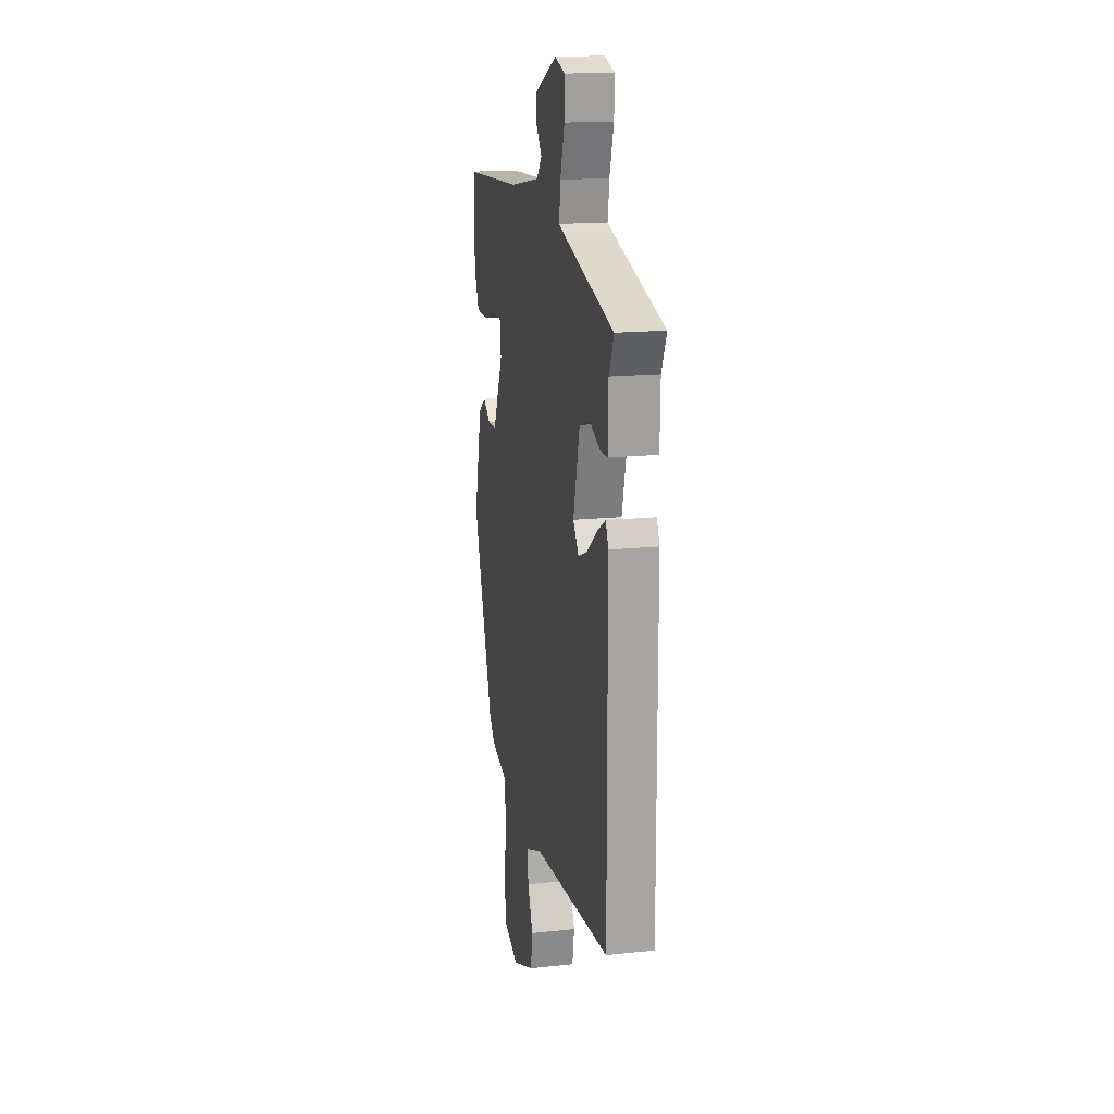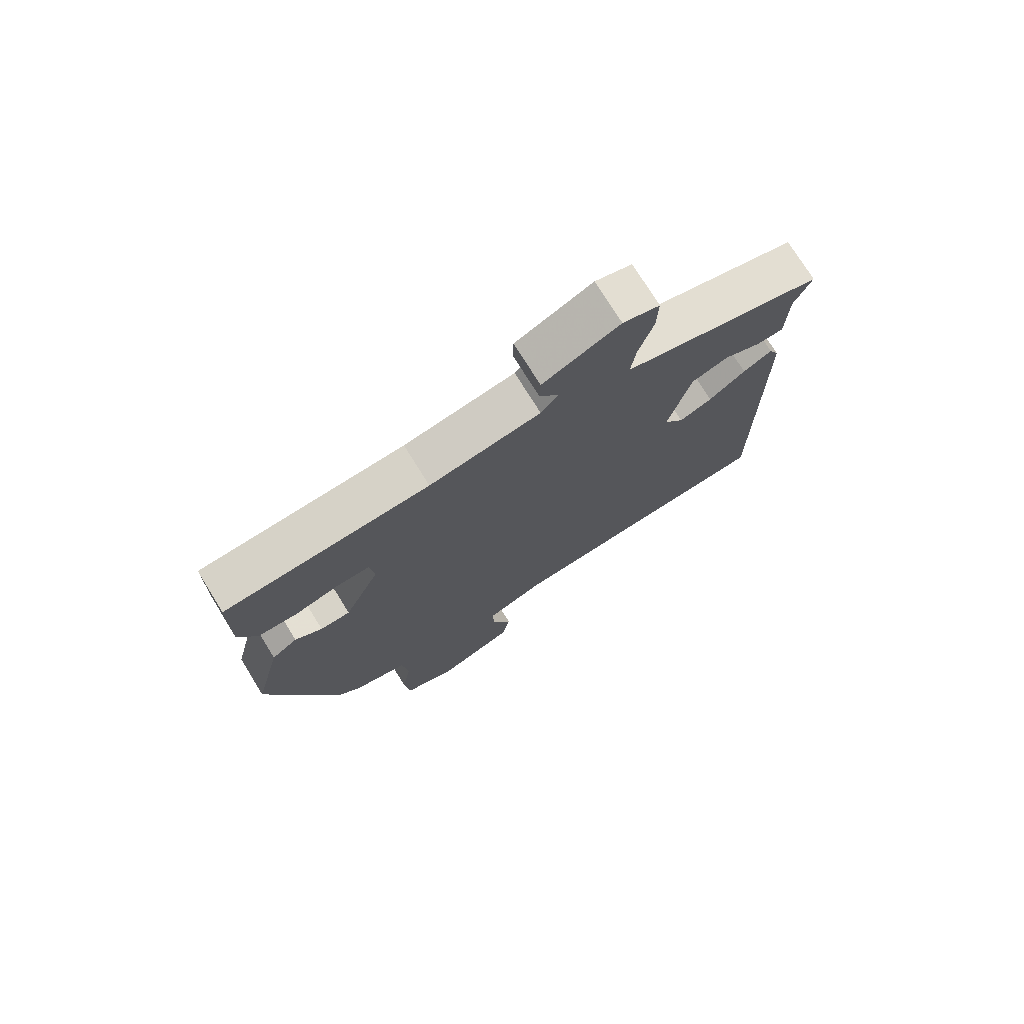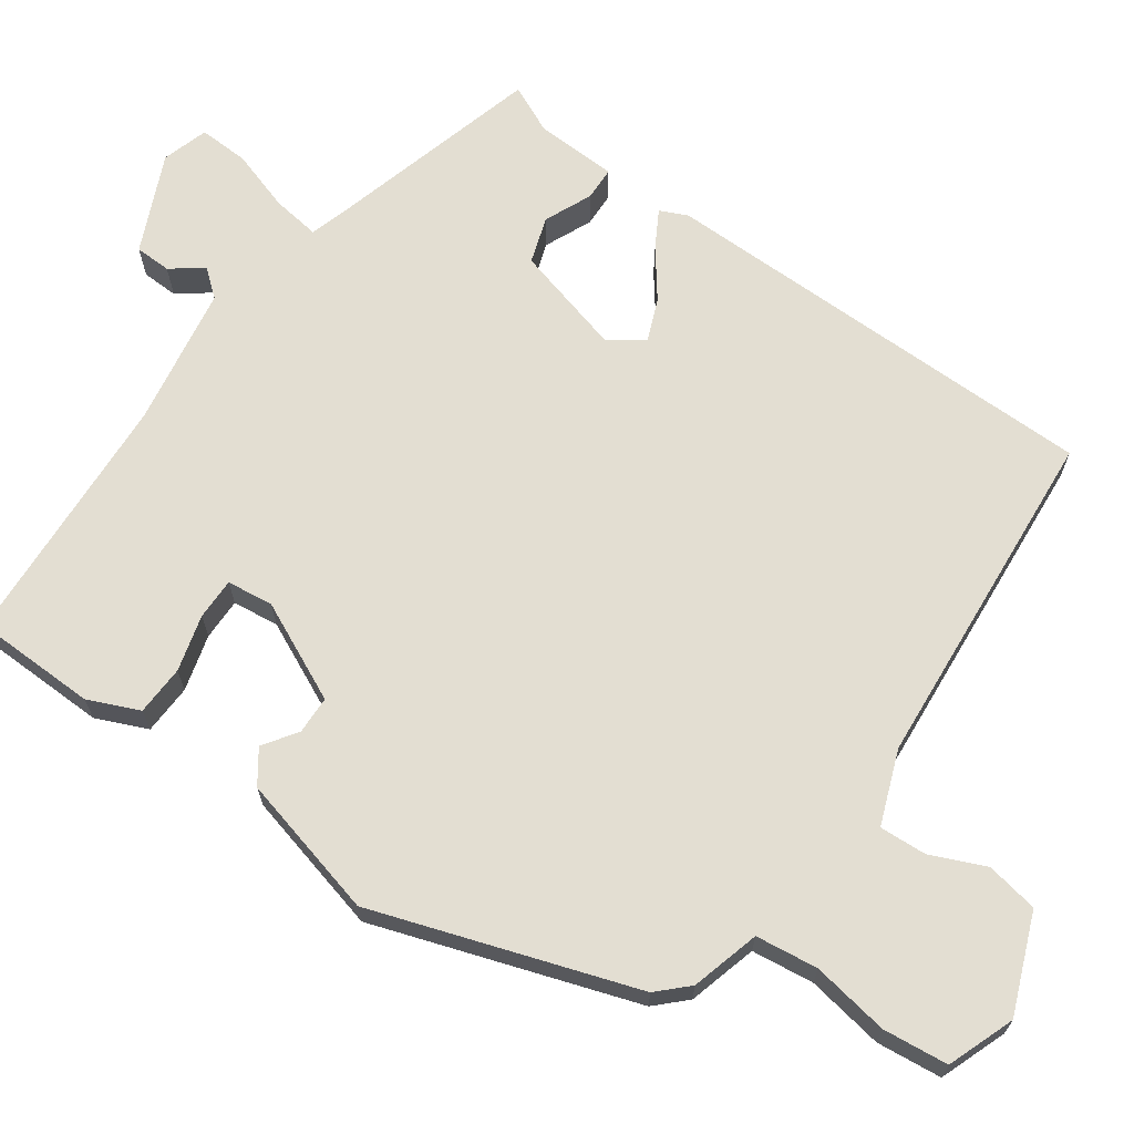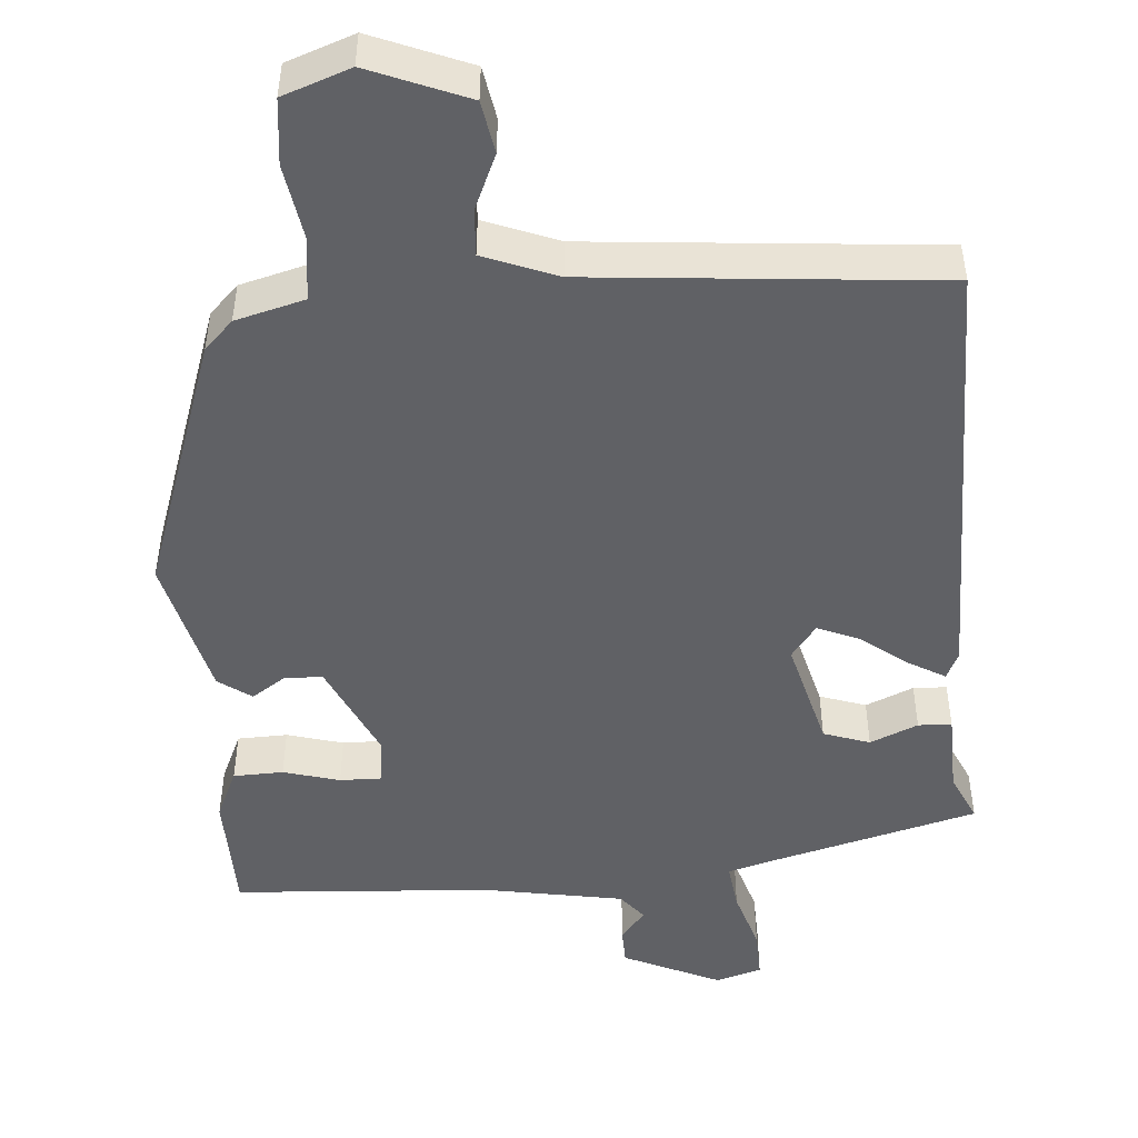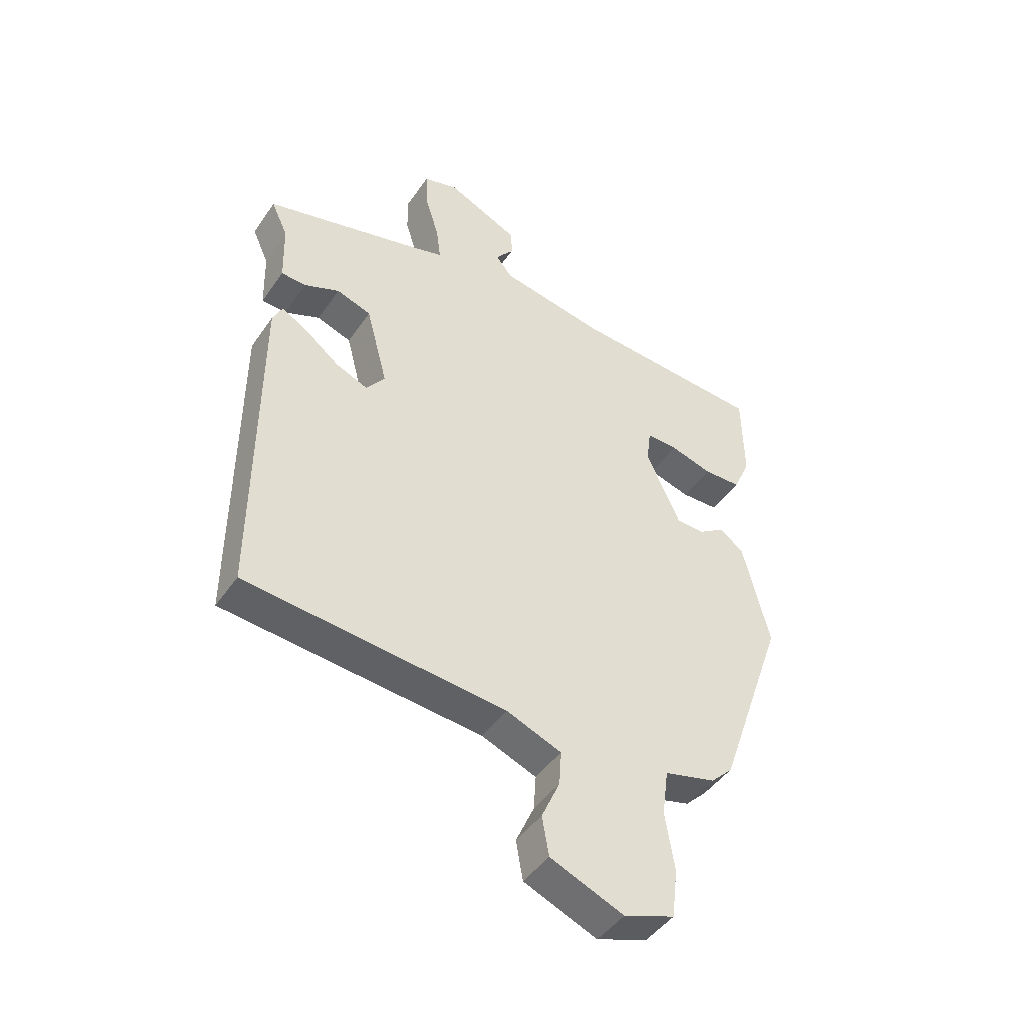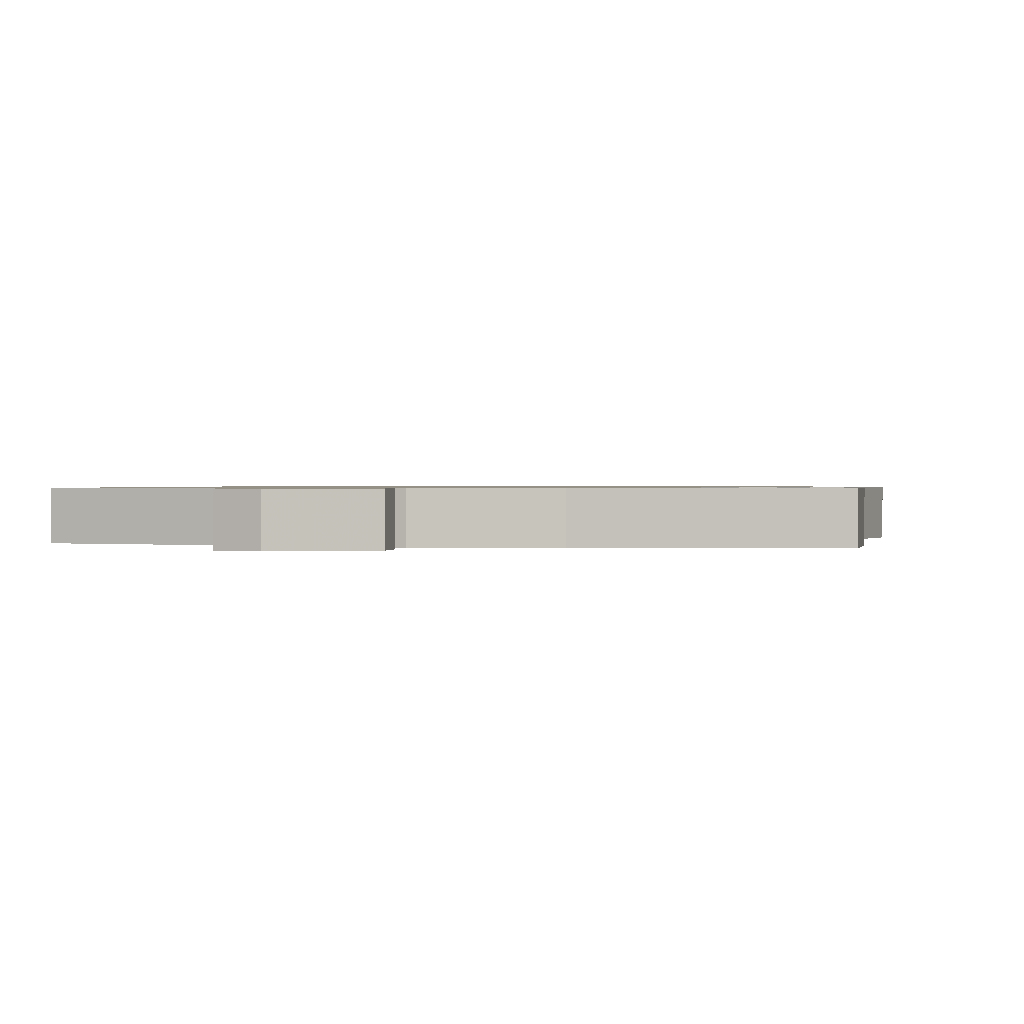
<metadata>
{"format":"obj","ext":"obj","renderer":"f3d","projection":"perspective","resolution":1024,"background":"white","views":[{"elev":16.7,"azim":-102.1,"up":"+Z"},{"elev":74.6,"azim":148.3,"up":"+Z"},{"elev":67.7,"azim":125.9,"up":"+Y"},{"elev":-48.3,"azim":-175.5,"up":"+Y"},{"elev":-45.7,"azim":-32.5,"up":"+Z"},{"elev":0.7,"azim":9.7,"up":"+Y"}]}
</metadata>
<code>
v -0.478 0.07 -0.502
v -0.476 0.07 0.088
v -0.459 0.07 0.124
v -0.411 0.07 0.096
v -0.35 0.07 0.049
v -0.295 0.07 0.026
v -0.262 0.07 0.07
v -0.3 0.07 0.216
v -0.361 0.07 0.237
v -0.424 0.07 0.21
v -0.468 0.07 0.212
v -0.471 0.07 0.32
v -0.5 0.07 0.384
v -0.213 0.07 0.46
v -0.166 0.07 0.474
v -0.174 0.07 0.537
v -0.199 0.07 0.618
v -0.201 0.07 0.684
v -0.14 0.07 0.702
v -0.012 0.07 0.643
v -0.011 0.07 0.595
v -0.043 0.07 0.554
v -0.014 0.07 0.518
v 0.171 0.07 0.485
v 0.511 0.07 0.463
v 0.513 0.07 0.301
v 0.483 0.07 0.234
v 0.417 0.07 0.232
v 0.343 0.07 0.253
v 0.288 0.07 0.254
v 0.28 0.07 0.193
v 0.34 0.07 0.062
v 0.39 0.07 0.06
v 0.435 0.07 0.09
v 0.478 0.07 0.059
v 0.524 0.07 -0.13
v 0.405 0.07 -0.473
v 0.367 0.07 -0.511
v 0.276 0.07 -0.535
v 0.265 0.07 -0.617
v 0.281 0.07 -0.719
v 0.271 0.07 -0.805
v 0.182 0.07 -0.837
v 0.053 0.07 -0.784
v 0.041 0.07 -0.715
v 0.073 0.07 -0.643
v 0.077 0.07 -0.581
v -0.02 0.07 -0.543
v -0.478 0 -0.502
v -0.476 0 0.088
v -0.459 0 0.124
v -0.411 0 0.096
v -0.35 0 0.049
v -0.295 0 0.026
v -0.262 0 0.07
v -0.3 0 0.216
v -0.361 0 0.237
v -0.424 0 0.21
v -0.468 0 0.212
v -0.471 0 0.32
v -0.5 0 0.384
v -0.213 0 0.46
v -0.166 0 0.474
v -0.174 0 0.537
v -0.199 0 0.618
v -0.201 0 0.684
v -0.14 0 0.702
v -0.012 0 0.643
v -0.011 0 0.595
v -0.043 0 0.554
v -0.014 0 0.518
v 0.171 0 0.485
v 0.511 0 0.463
v 0.513 0 0.301
v 0.483 0 0.234
v 0.417 0 0.232
v 0.343 0 0.253
v 0.288 0 0.254
v 0.28 0 0.193
v 0.34 0 0.062
v 0.39 0 0.06
v 0.435 0 0.09
v 0.478 0 0.059
v 0.524 0 -0.13
v 0.405 0 -0.473
v 0.367 0 -0.511
v 0.276 0 -0.535
v 0.265 0 -0.617
v 0.281 0 -0.719
v 0.271 0 -0.805
v 0.182 0 -0.837
v 0.053 0 -0.784
v 0.041 0 -0.715
v 0.073 0 -0.643
v 0.077 0 -0.581
v -0.02 0 -0.543
f 43 44 45 46
f 43 46 47
f 40 41 42 43
f 39 40 43 47
f 38 39 47 48
f 33 34 35 36
f 32 33 36 37
f 31 32 37 38
f 26 27 28 29
f 24 25 26 29
f 23 24 29 30
f 19 20 21 22
f 17 18 19 22
f 16 17 22 23
f 15 16 23 30
f 12 13 14
f 9 10 11 12
f 8 9 12 14
f 7 8 14 15
f 2 3 4 5
f 2 5 6
f 1 2 6
f 31 38 48 1
f 7 15 30 31
f 1 6 7 31
f 94 93 92 91
f 95 94 91
f 91 90 89 88
f 95 91 88 87
f 96 95 87 86
f 84 83 82 81
f 85 84 81 80
f 86 85 80 79
f 77 76 75 74
f 77 74 73 72
f 78 77 72 71
f 70 69 68 67
f 70 67 66 65
f 71 70 65 64
f 78 71 64 63
f 62 61 60
f 60 59 58 57
f 62 60 57 56
f 63 62 56 55
f 53 52 51 50
f 54 53 50
f 54 50 49
f 49 96 86 79
f 79 78 63 55
f 79 55 54 49
f 1 49 50 2
f 2 50 51 3
f 3 51 52 4
f 4 52 53 5
f 5 53 54 6
f 6 54 55 7
f 7 55 56 8
f 8 56 57 9
f 9 57 58 10
f 10 58 59 11
f 11 59 60 12
f 12 60 61 13
f 13 61 62 14
f 14 62 63 15
f 15 63 64 16
f 16 64 65 17
f 17 65 66 18
f 18 66 67 19
f 19 67 68 20
f 20 68 69 21
f 21 69 70 22
f 22 70 71 23
f 23 71 72 24
f 24 72 73 25
f 25 73 74 26
f 26 74 75 27
f 27 75 76 28
f 28 76 77 29
f 29 77 78 30
f 30 78 79 31
f 31 79 80 32
f 32 80 81 33
f 33 81 82 34
f 34 82 83 35
f 35 83 84 36
f 36 84 85 37
f 37 85 86 38
f 38 86 87 39
f 39 87 88 40
f 40 88 89 41
f 41 89 90 42
f 42 90 91 43
f 43 91 92 44
f 44 92 93 45
f 45 93 94 46
f 46 94 95 47
f 47 95 96 48
f 48 96 49 1

</code>
